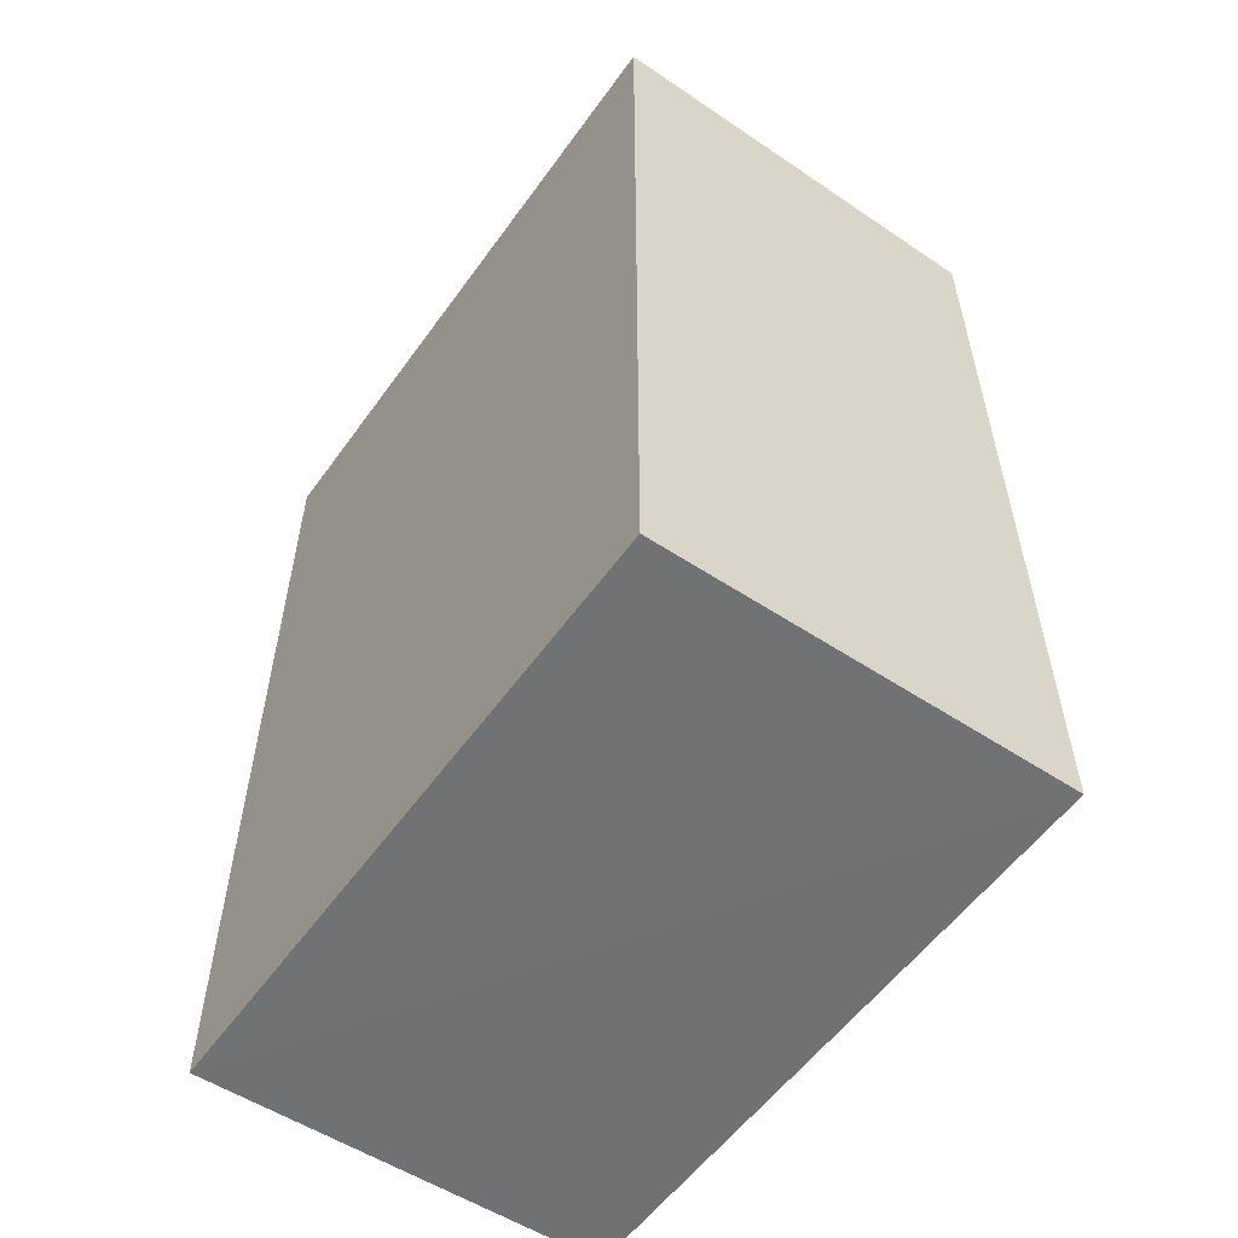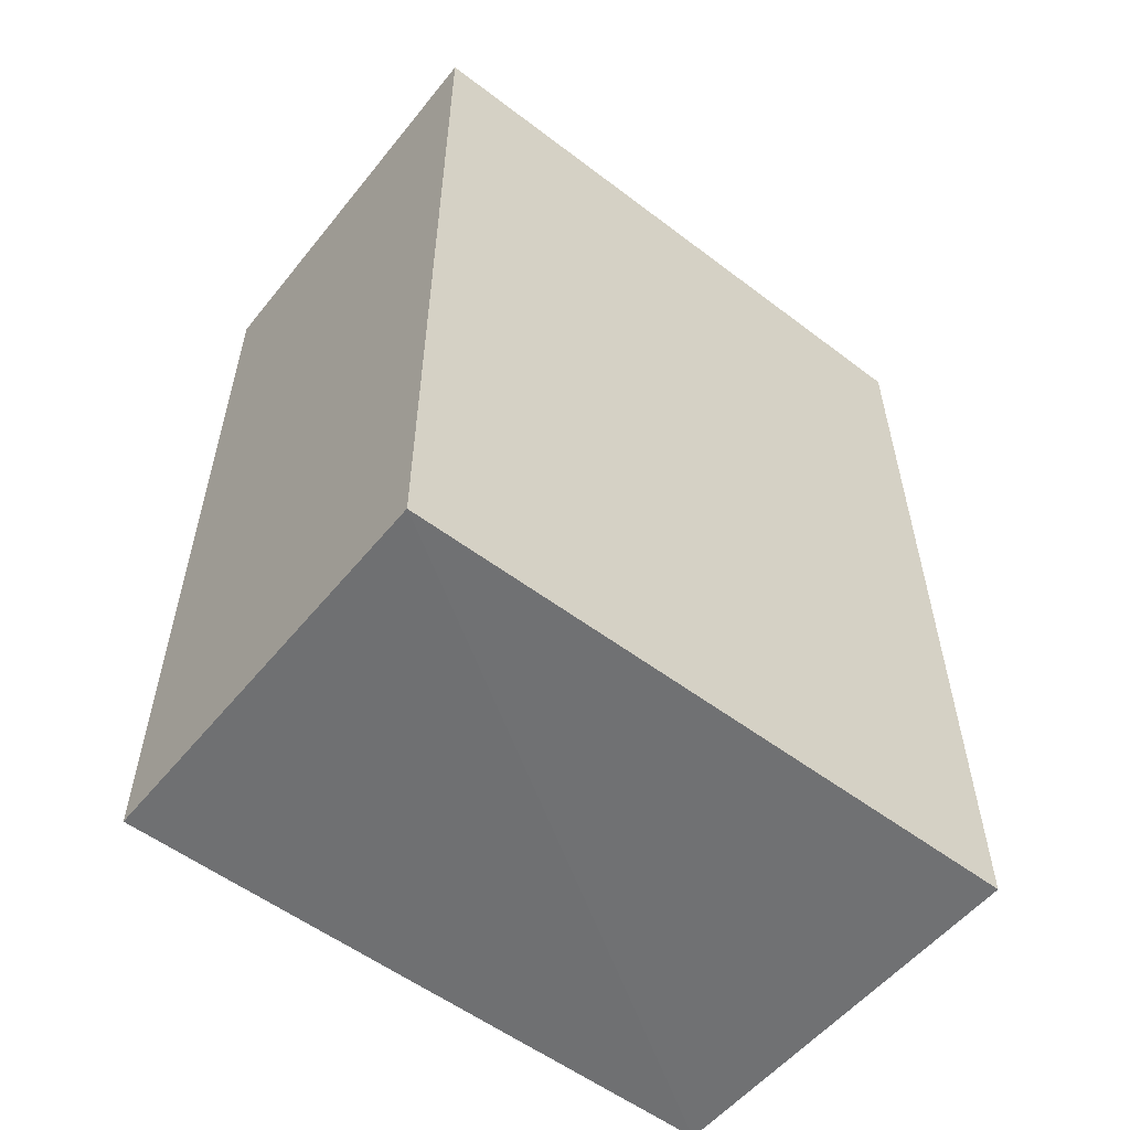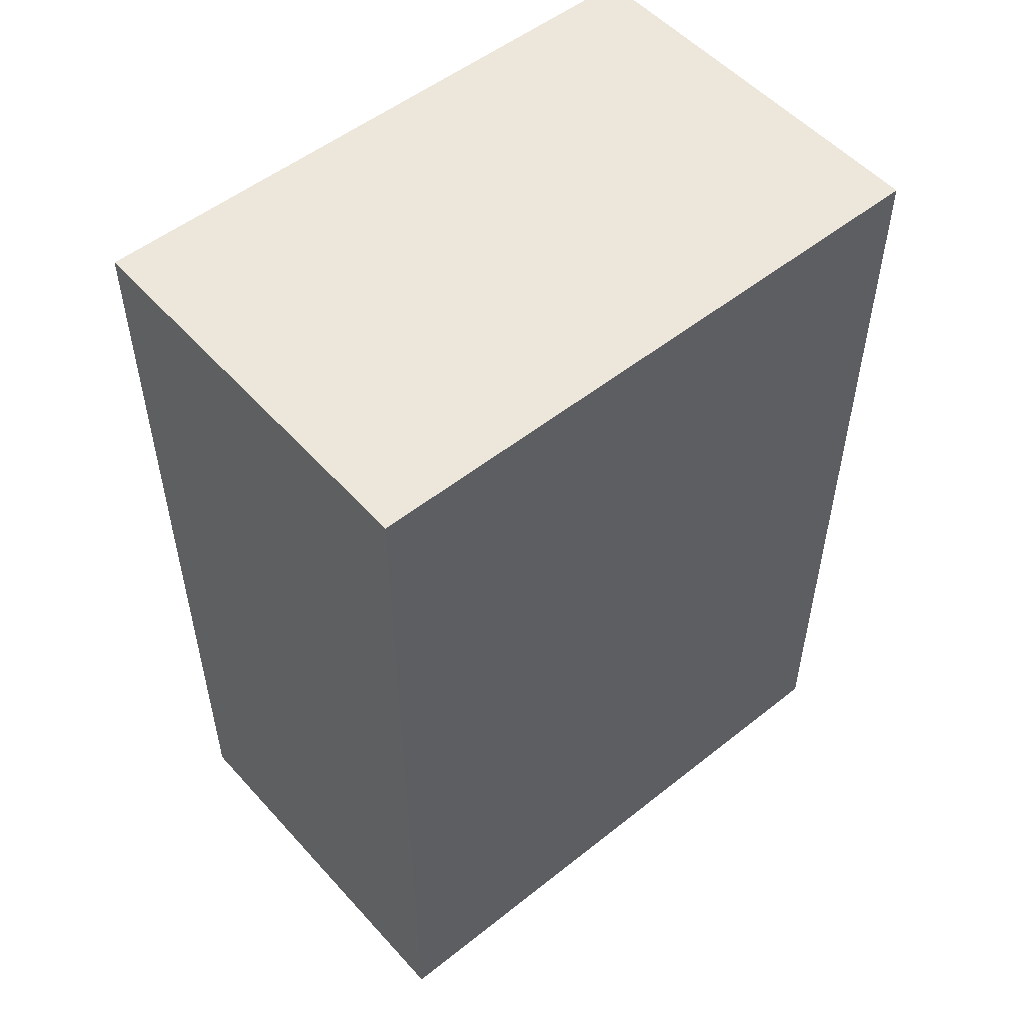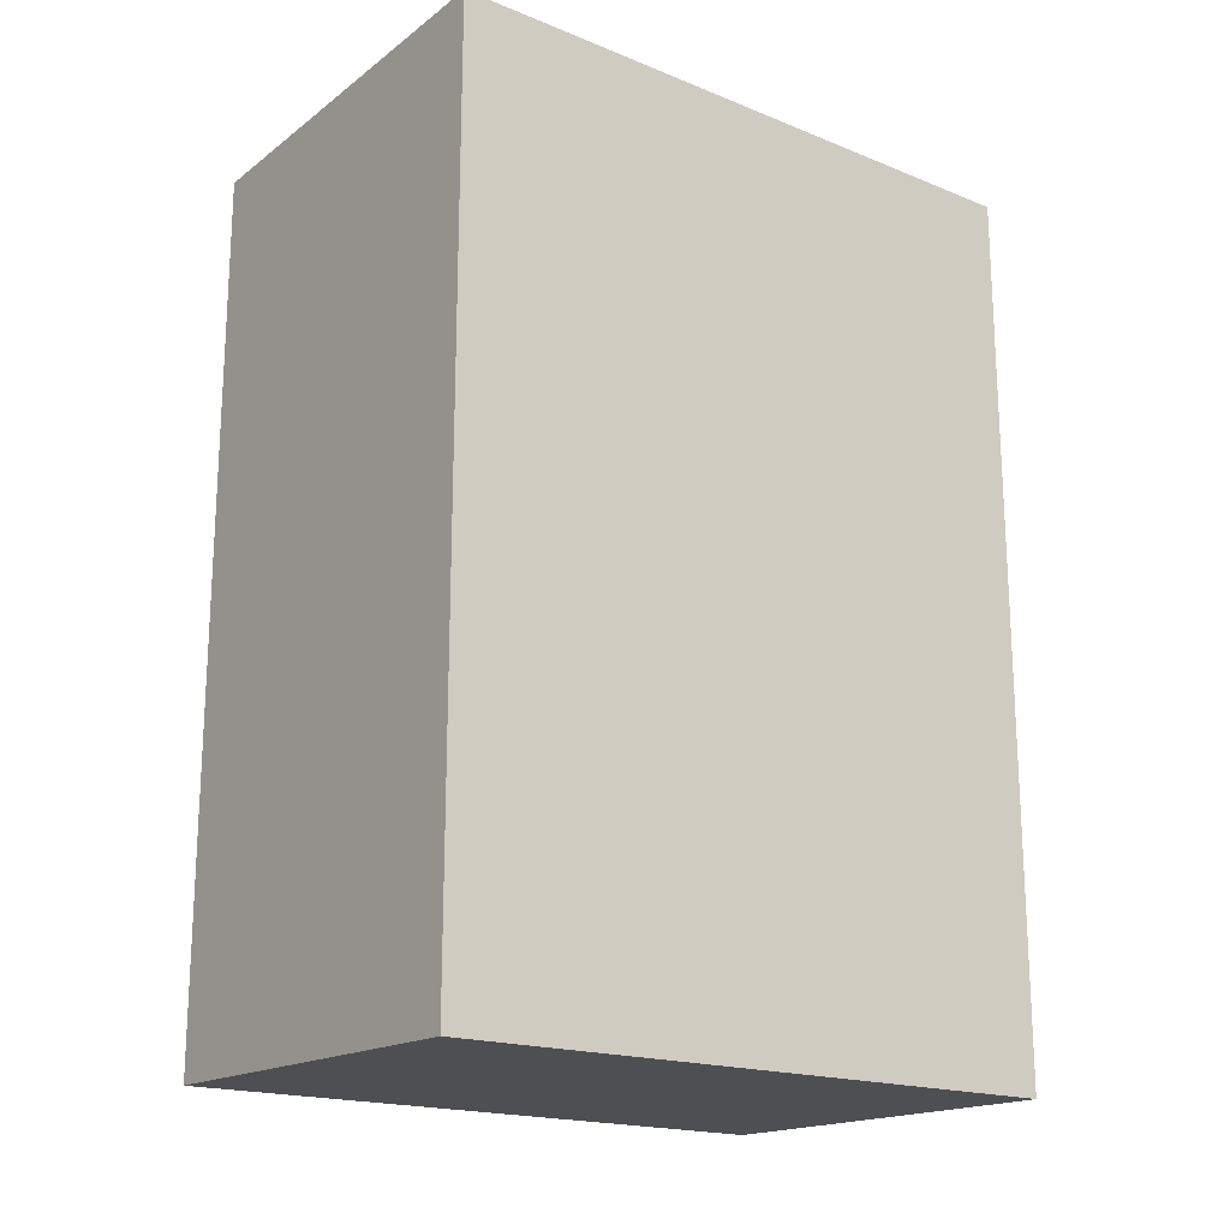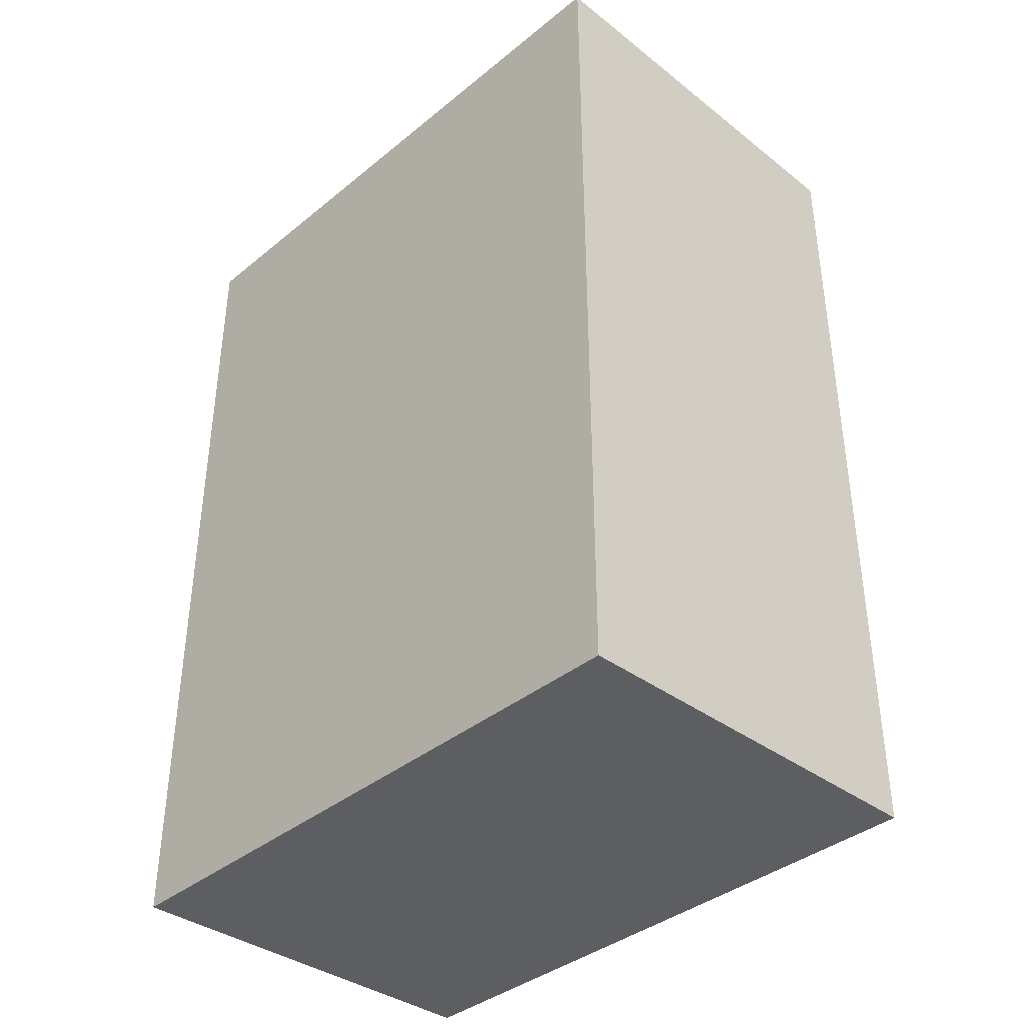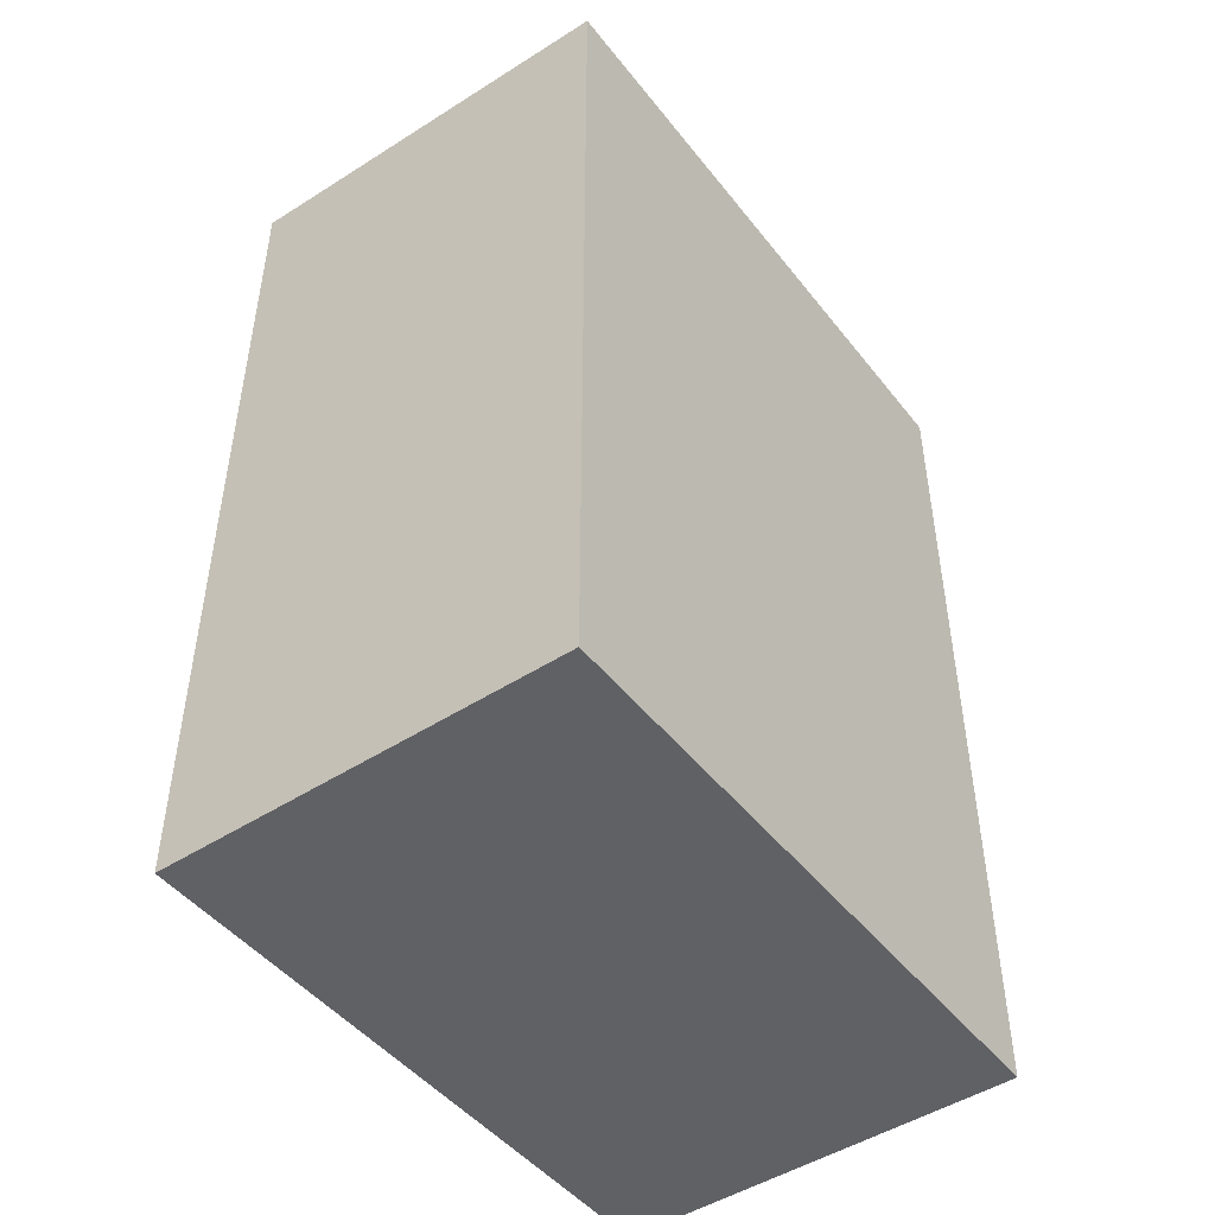
<metadata>
{"format":"obj","ext":"obj","renderer":"f3d","projection":"perspective","resolution":1024,"background":"white","views":[{"elev":-55.7,"azim":-35.1,"up":"+Y"},{"elev":-55.8,"azim":-128.4,"up":"+Y"},{"elev":51.8,"azim":49.4,"up":"+Y"},{"elev":-18.6,"azim":-127.0,"up":"+Y"},{"elev":-38.3,"azim":-44.1,"up":"+Y"},{"elev":-46.8,"azim":35.9,"up":"+Y"}]}
</metadata>
<code>
v 0.02329 0.02329 0.1002
v 0.02326 -0.02347 0.1002
v 0.02329 0.02353 0.06645
v 0.001476 0.02393 0.06646
v 0.001479 0.02365 0.1002
v 0.001476 -0.02387 0.06647
v 0.001483 0.000766 0.1002
v 0.02325 -0.0235 0.06646
v 0.001487 -0.02375 0.1002
f 1 2 3
f 1 3 4
f 5 1 4
f 6 5 4
f 7 2 1
f 7 1 5
f 8 3 2
f 8 2 6
f 8 6 4
f 8 4 3
f 9 6 2
f 9 2 7
f 9 7 5
f 9 5 6

</code>
